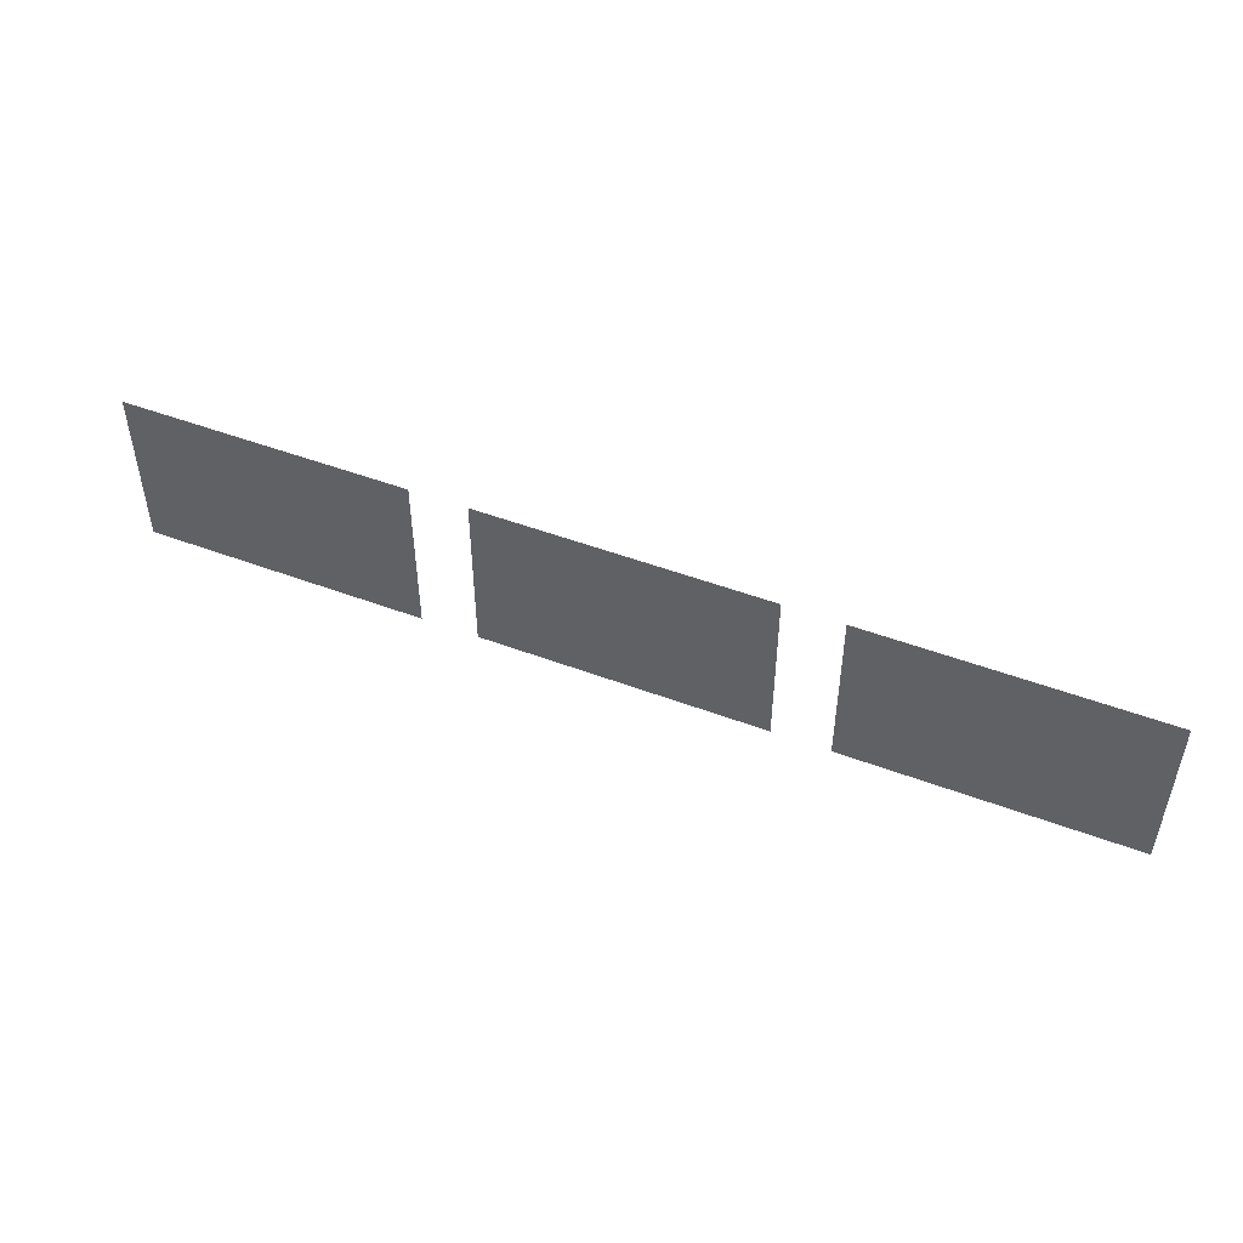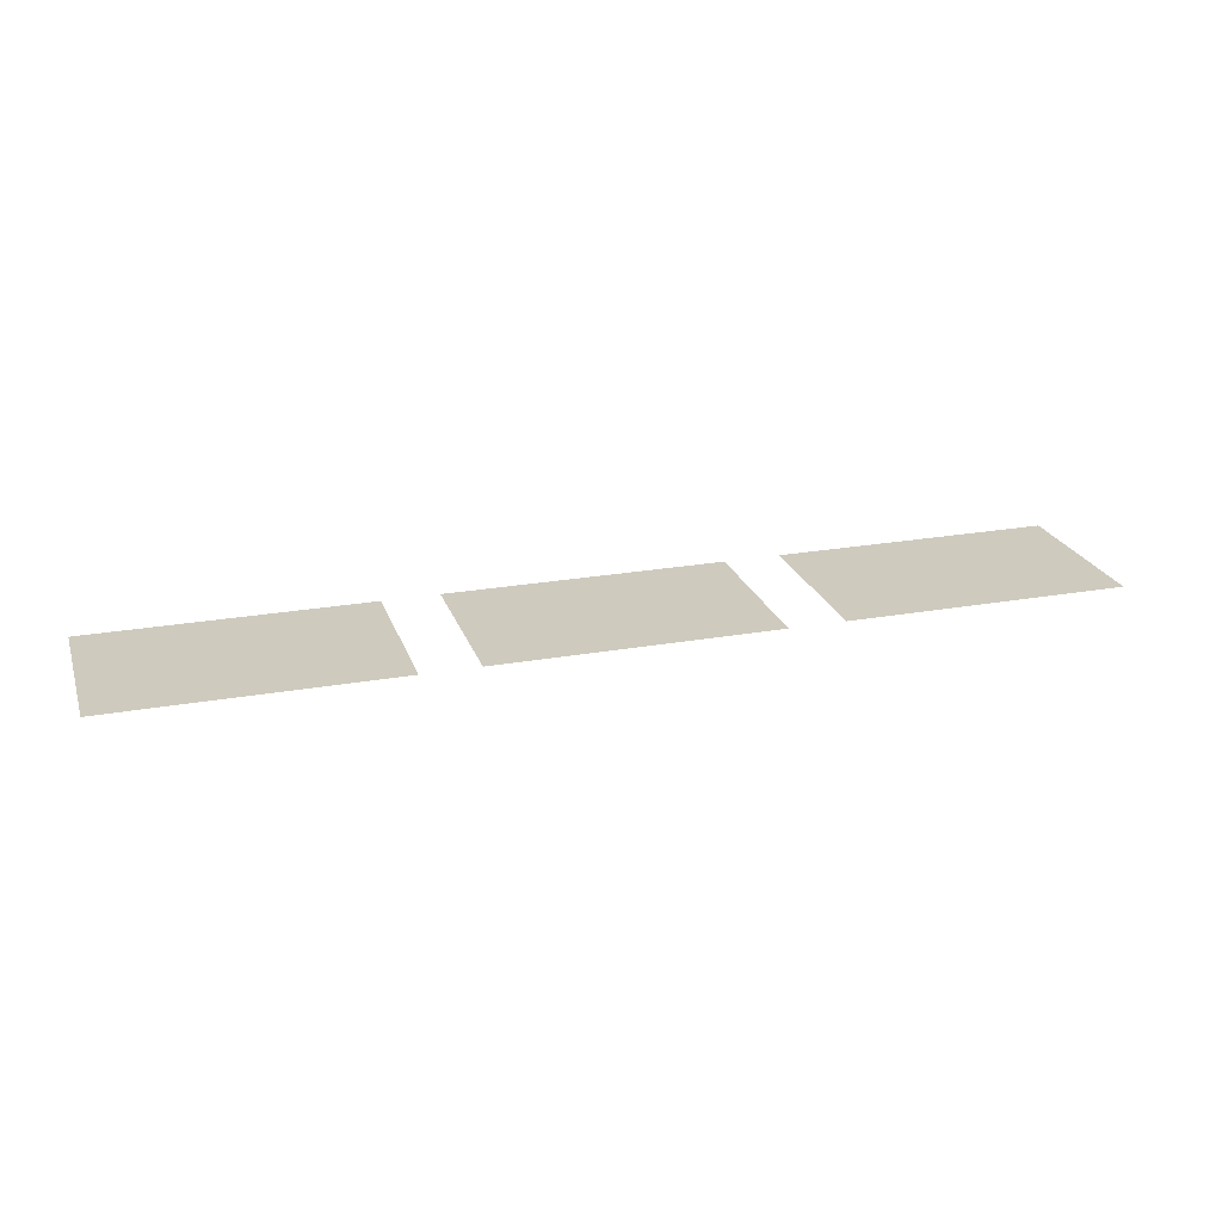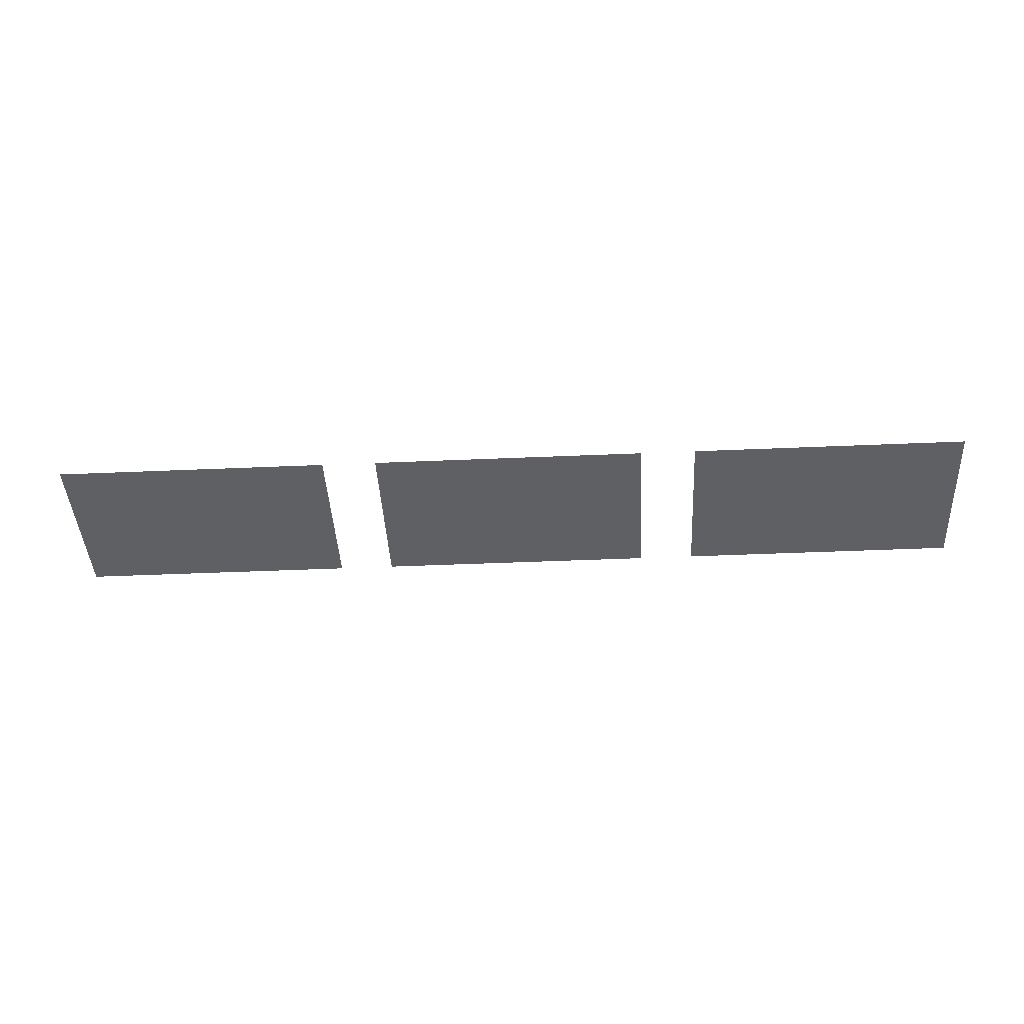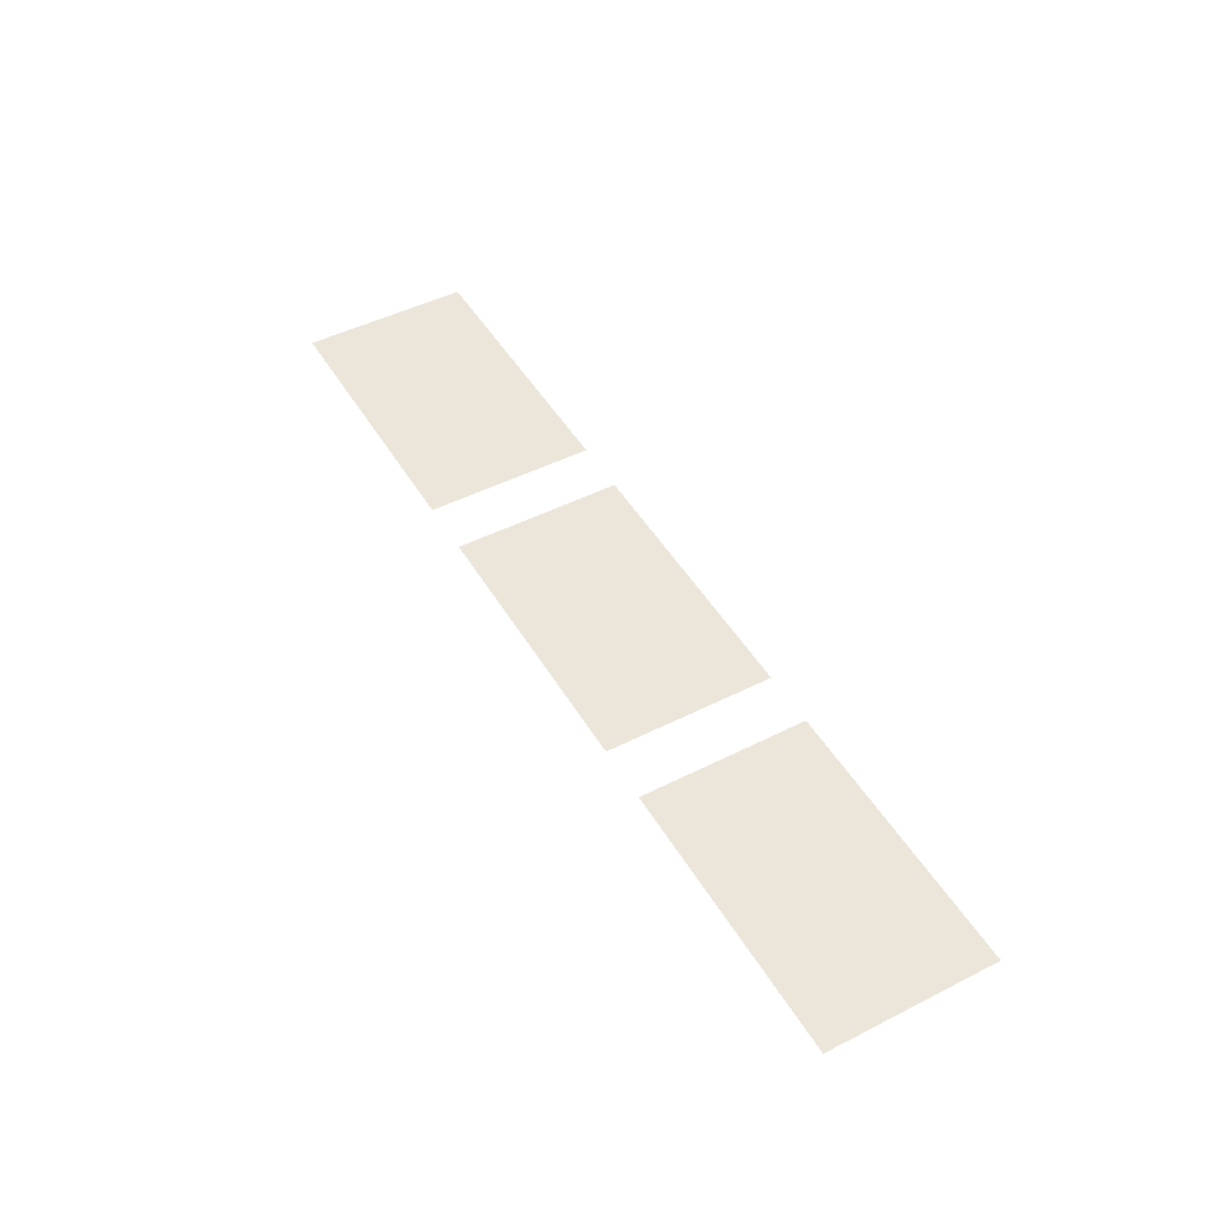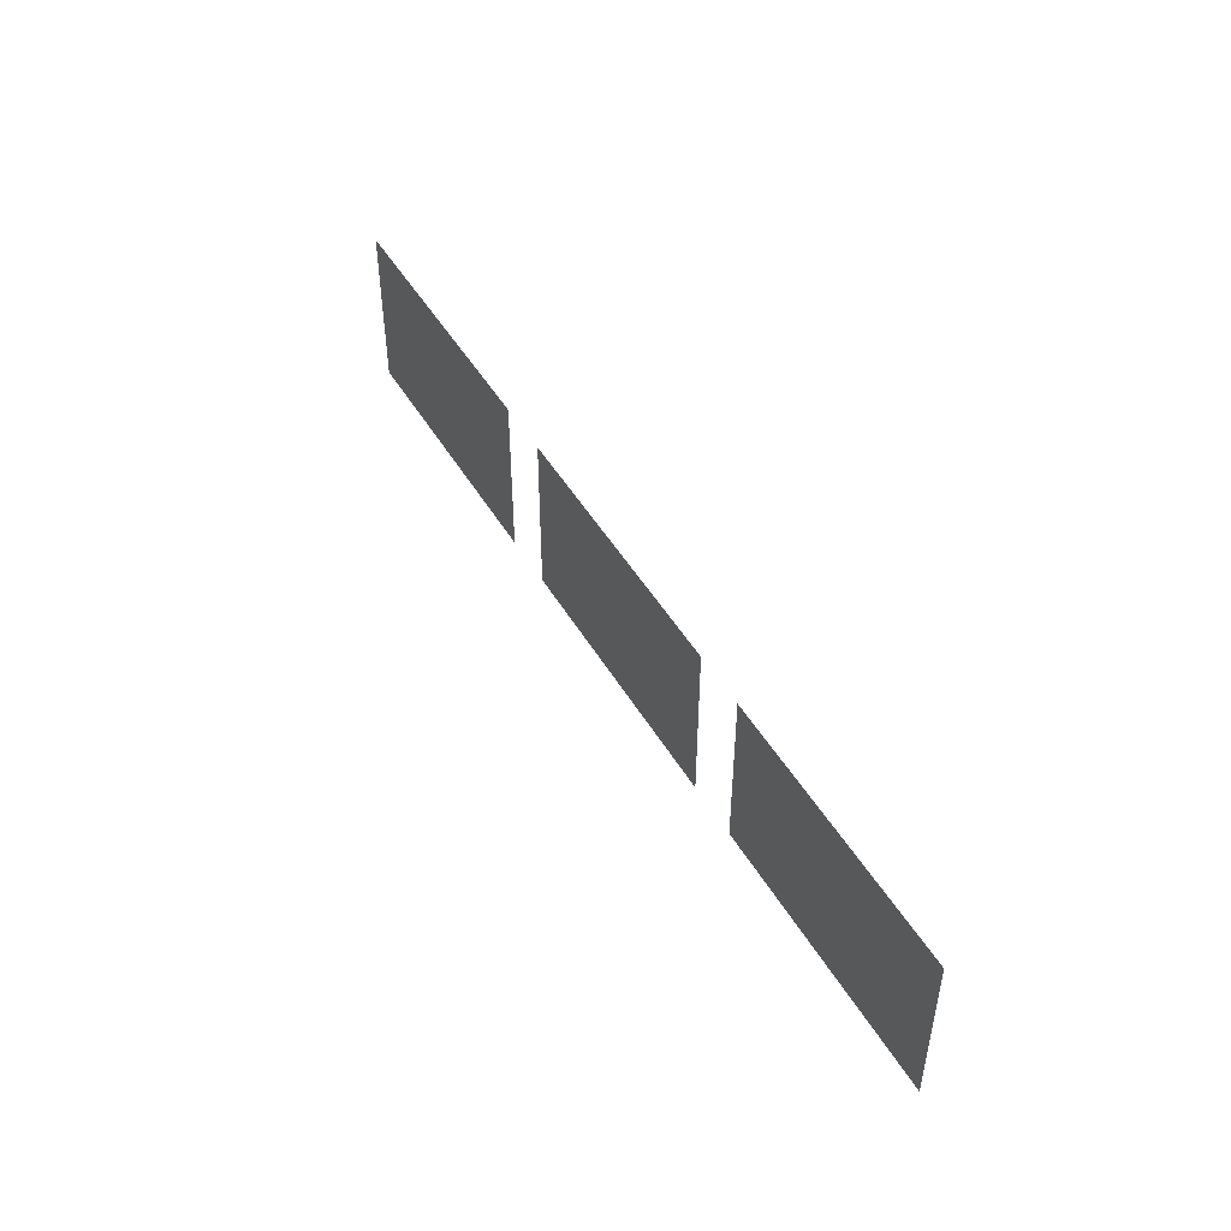
<metadata>
{"format":"obj","ext":"obj","renderer":"f3d","projection":"perspective","resolution":1024,"background":"white","views":[{"elev":49.4,"azim":22.6,"up":"+Y"},{"elev":23.2,"azim":-16.9,"up":"+Z"},{"elev":-42.4,"azim":-177.0,"up":"+Z"},{"elev":47.9,"azim":-119.6,"up":"+Z"},{"elev":47.3,"azim":60.9,"up":"+Y"}]}
</metadata>
<code>
v -18.13 -4.267 0
v -19.2 -4.267 0
v -19.2 -3.2 0
v -18.13 -3.2 0
v -17.07 -4.267 0
v -18.13 -4.267 0
v -18.13 -3.2 0
v -17.07 -3.2 0
v -16 -4.267 0
v -17.07 -4.267 0
v -17.07 -3.2 0
v -16 -3.2 0
v -14.93 -4.267 0
v -16 -4.267 0
v -16 -3.2 0
v -14.93 -3.2 0
v -13.87 -4.267 0
v -14.93 -4.267 0
v -14.93 -3.2 0
v -13.87 -3.2 0
v -11.73 -4.267 0
v -12.8 -4.267 0
v -12.8 -3.2 0
v -11.73 -3.2 0
v -10.67 -4.267 0
v -11.73 -4.267 0
v -11.73 -3.2 0
v -10.67 -3.2 0
v -9.6 -4.267 0
v -10.67 -4.267 0
v -10.67 -3.2 0
v -9.6 -3.2 0
v -8.533 -4.267 0
v -9.6 -4.267 0
v -9.6 -3.2 0
v -8.533 -3.2 0
v -7.467 -4.267 0
v -8.533 -4.267 0
v -8.533 -3.2 0
v -7.467 -3.2 0
v -5.333 -4.267 0
v -6.4 -4.267 0
v -6.4 -3.2 0
v -5.333 -3.2 0
v -4.267 -4.267 0
v -5.333 -4.267 0
v -5.333 -3.2 0
v -4.267 -3.2 0
v -3.2 -4.267 0
v -4.267 -4.267 0
v -4.267 -3.2 0
v -3.2 -3.2 0
v -2.133 -4.267 0
v -3.2 -4.267 0
v -3.2 -3.2 0
v -2.133 -3.2 0
v -1.067 -4.267 0
v -2.133 -4.267 0
v -2.133 -3.2 0
v -1.067 -3.2 0
v -18.13 -5.333 0
v -19.2 -5.333 0
v -19.2 -4.267 0
v -18.13 -4.267 0
v -17.07 -5.333 0
v -18.13 -5.333 0
v -18.13 -4.267 0
v -17.07 -4.267 0
v -16 -5.333 0
v -17.07 -5.333 0
v -17.07 -4.267 0
v -16 -4.267 0
v -14.93 -5.333 0
v -16 -5.333 0
v -16 -4.267 0
v -14.93 -4.267 0
v -13.87 -5.333 0
v -14.93 -5.333 0
v -14.93 -4.267 0
v -13.87 -4.267 0
v -11.73 -5.333 0
v -12.8 -5.333 0
v -12.8 -4.267 0
v -11.73 -4.267 0
v -10.67 -5.333 0
v -11.73 -5.333 0
v -11.73 -4.267 0
v -10.67 -4.267 0
v -9.6 -5.333 0
v -10.67 -5.333 0
v -10.67 -4.267 0
v -9.6 -4.267 0
v -8.533 -5.333 0
v -9.6 -5.333 0
v -9.6 -4.267 0
v -8.533 -4.267 0
v -7.467 -5.333 0
v -8.533 -5.333 0
v -8.533 -4.267 0
v -7.467 -4.267 0
v -5.333 -5.333 0
v -6.4 -5.333 0
v -6.4 -4.267 0
v -5.333 -4.267 0
v -4.267 -5.333 0
v -5.333 -5.333 0
v -5.333 -4.267 0
v -4.267 -4.267 0
v -3.2 -5.333 0
v -4.267 -5.333 0
v -4.267 -4.267 0
v -3.2 -4.267 0
v -2.133 -5.333 0
v -3.2 -5.333 0
v -3.2 -4.267 0
v -2.133 -4.267 0
v -1.067 -5.333 0
v -2.133 -5.333 0
v -2.133 -4.267 0
v -1.067 -4.267 0
v -18.13 -6.4 0
v -19.2 -6.4 0
v -19.2 -5.333 0
v -18.13 -5.333 0
v -17.07 -6.4 0
v -18.13 -6.4 0
v -18.13 -5.333 0
v -17.07 -5.333 0
v -16 -6.4 0
v -17.07 -6.4 0
v -17.07 -5.333 0
v -16 -5.333 0
v -14.93 -6.4 0
v -16 -6.4 0
v -16 -5.333 0
v -14.93 -5.333 0
v -13.87 -6.4 0
v -14.93 -6.4 0
v -14.93 -5.333 0
v -13.87 -5.333 0
v -11.73 -6.4 0
v -12.8 -6.4 0
v -12.8 -5.333 0
v -11.73 -5.333 0
v -10.67 -6.4 0
v -11.73 -6.4 0
v -11.73 -5.333 0
v -10.67 -5.333 0
v -9.6 -6.4 0
v -10.67 -6.4 0
v -10.67 -5.333 0
v -9.6 -5.333 0
v -8.533 -6.4 0
v -9.6 -6.4 0
v -9.6 -5.333 0
v -8.533 -5.333 0
v -7.467 -6.4 0
v -8.533 -6.4 0
v -8.533 -5.333 0
v -7.467 -5.333 0
v -5.333 -6.4 0
v -6.4 -6.4 0
v -6.4 -5.333 0
v -5.333 -5.333 0
v -4.267 -6.4 0
v -5.333 -6.4 0
v -5.333 -5.333 0
v -4.267 -5.333 0
v -3.2 -6.4 0
v -4.267 -6.4 0
v -4.267 -5.333 0
v -3.2 -5.333 0
v -2.133 -6.4 0
v -3.2 -6.4 0
v -3.2 -5.333 0
v -2.133 -5.333 0
v -1.067 -6.4 0
v -2.133 -6.4 0
v -2.133 -5.333 0
v -1.067 -5.333 0
g Law-Floor2_mesh_0002
f 1 2 3 4
f 5 6 7 8
f 9 10 11 12
f 13 14 15 16
f 17 18 19 20
f 21 22 23 24
f 25 26 27 28
f 29 30 31 32
f 33 34 35 36
f 37 38 39 40
f 41 42 43 44
f 45 46 47 48
f 49 50 51 52
f 53 54 55 56
f 57 58 59 60
f 61 62 63 64
f 65 66 67 68
f 69 70 71 72
f 73 74 75 76
f 77 78 79 80
f 81 82 83 84
f 85 86 87 88
f 89 90 91 92
f 93 94 95 96
f 97 98 99 100
f 101 102 103 104
f 105 106 107 108
f 109 110 111 112
f 113 114 115 116
f 117 118 119 120
f 121 122 123 124
f 125 126 127 128
f 129 130 131 132
f 133 134 135 136
f 137 138 139 140
f 141 142 143 144
f 145 146 147 148
f 149 150 151 152
f 153 154 155 156
f 157 158 159 160
f 161 162 163 164
f 165 166 167 168
f 169 170 171 172
f 173 174 175 176
f 177 178 179 180

</code>
